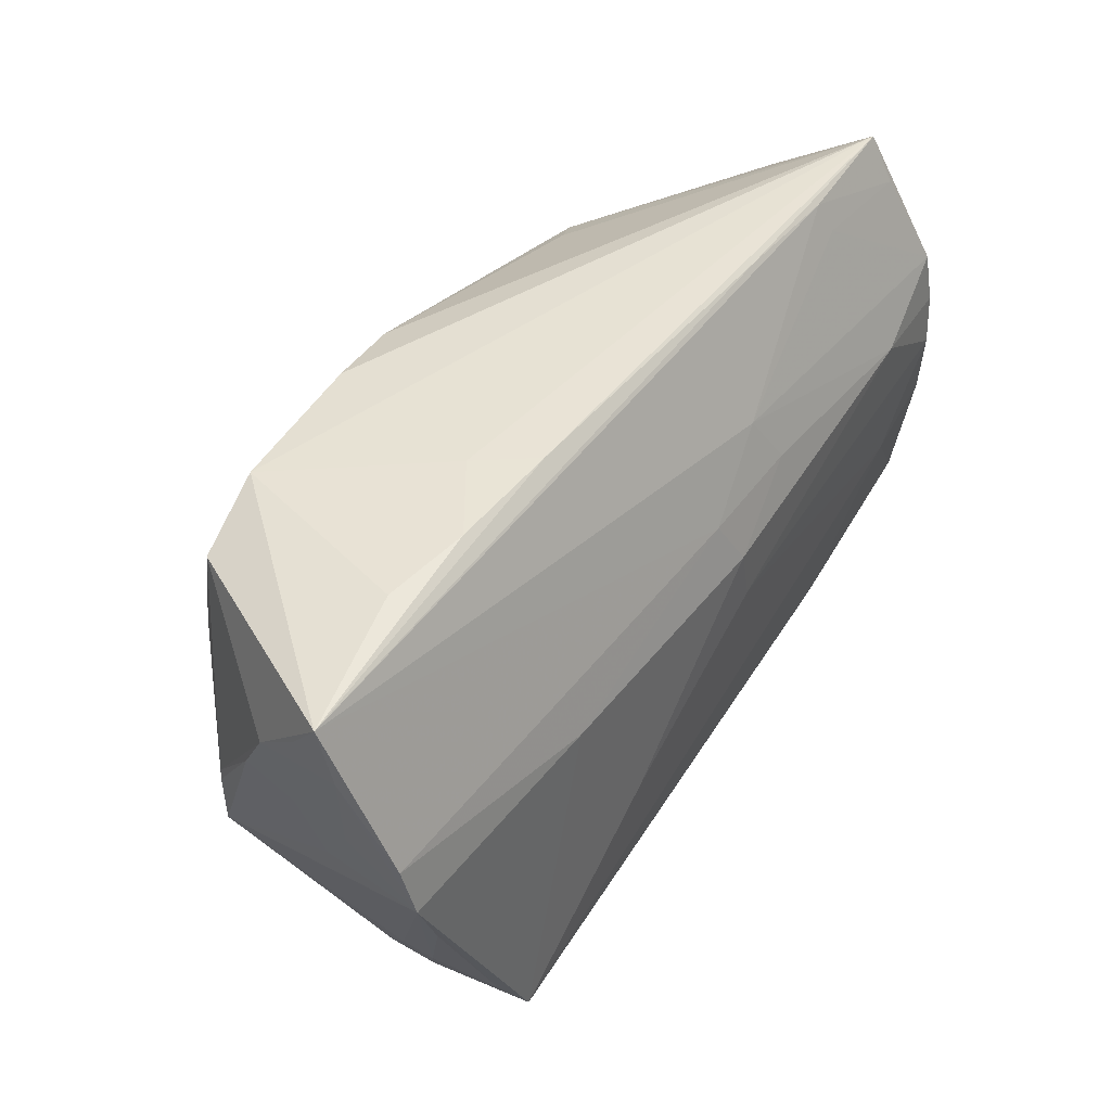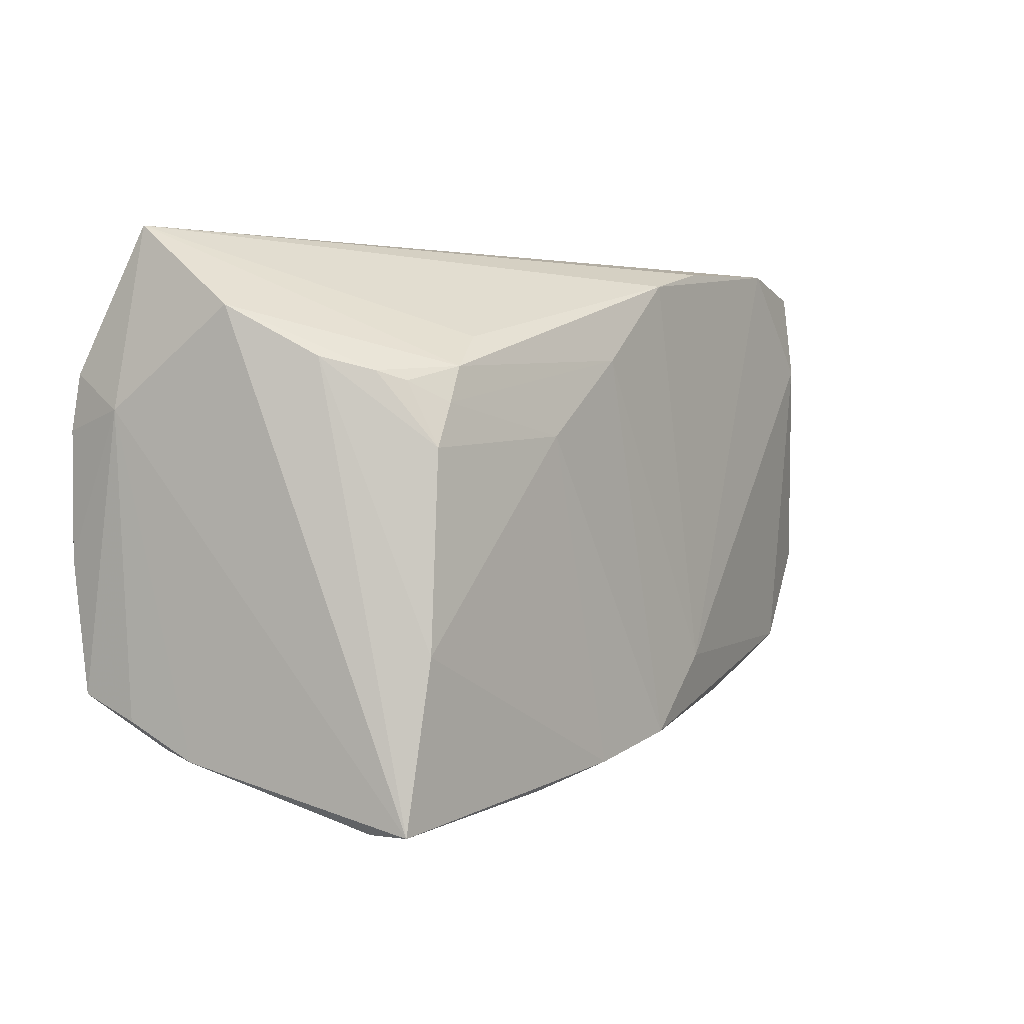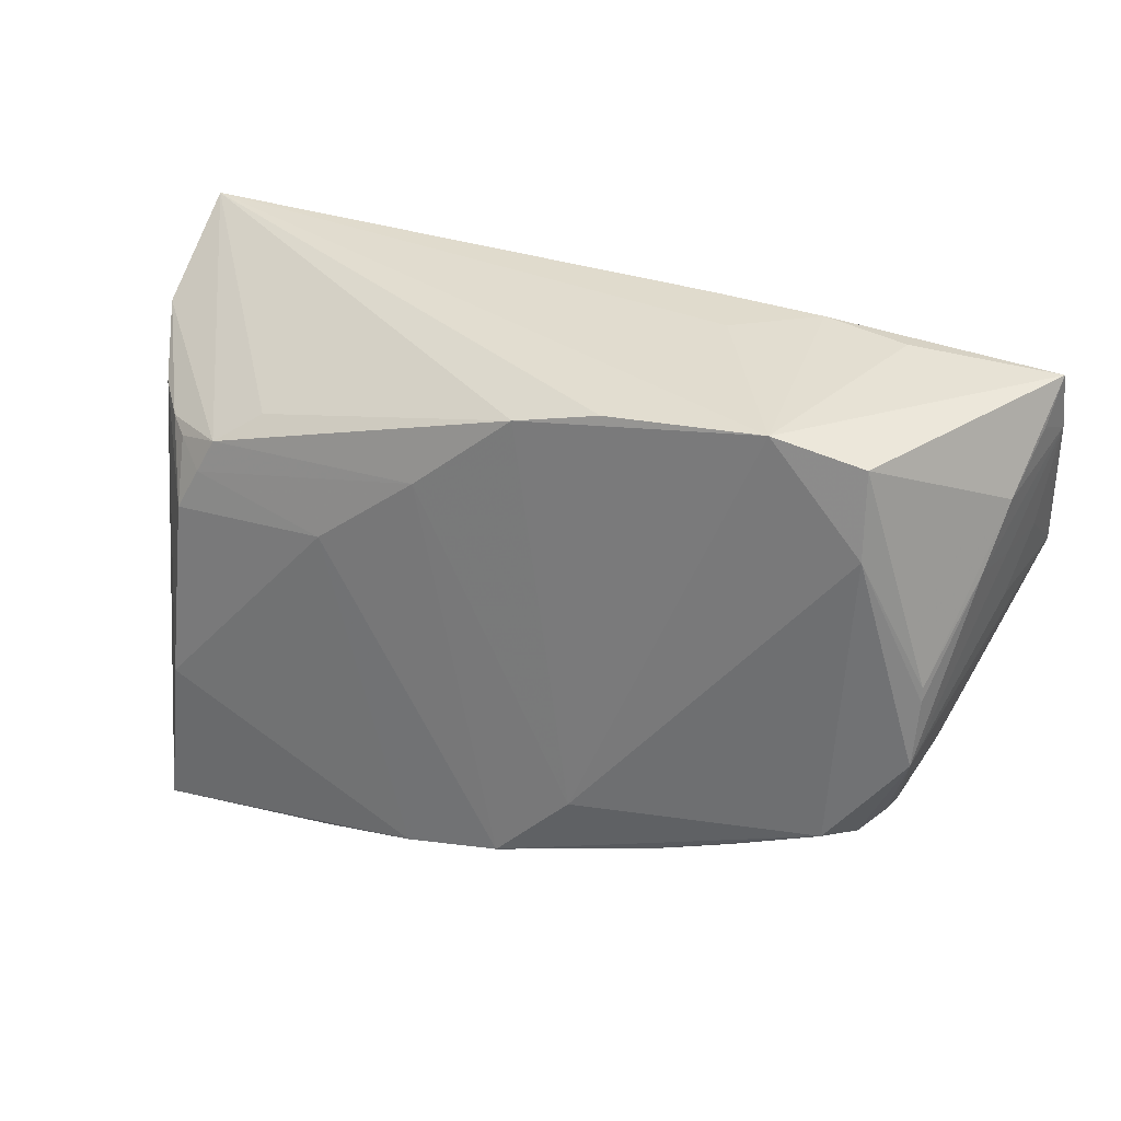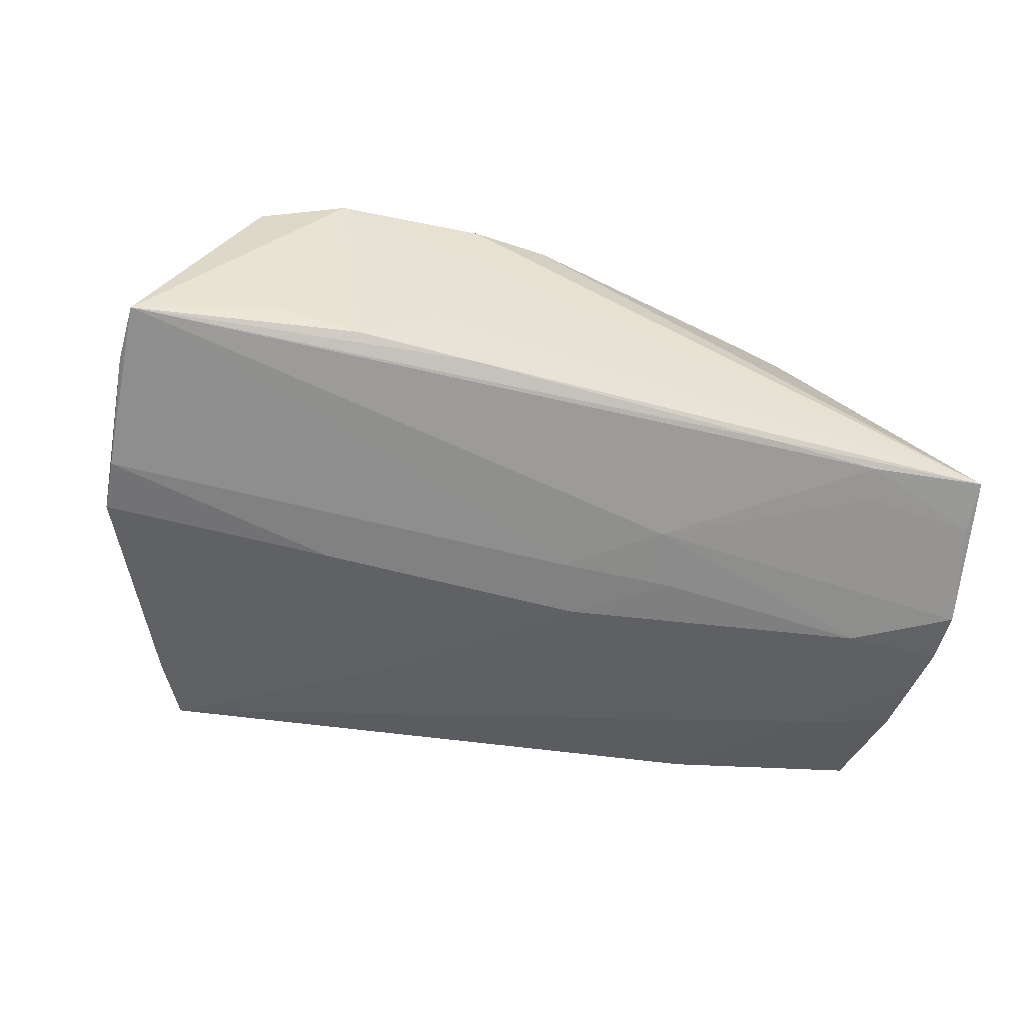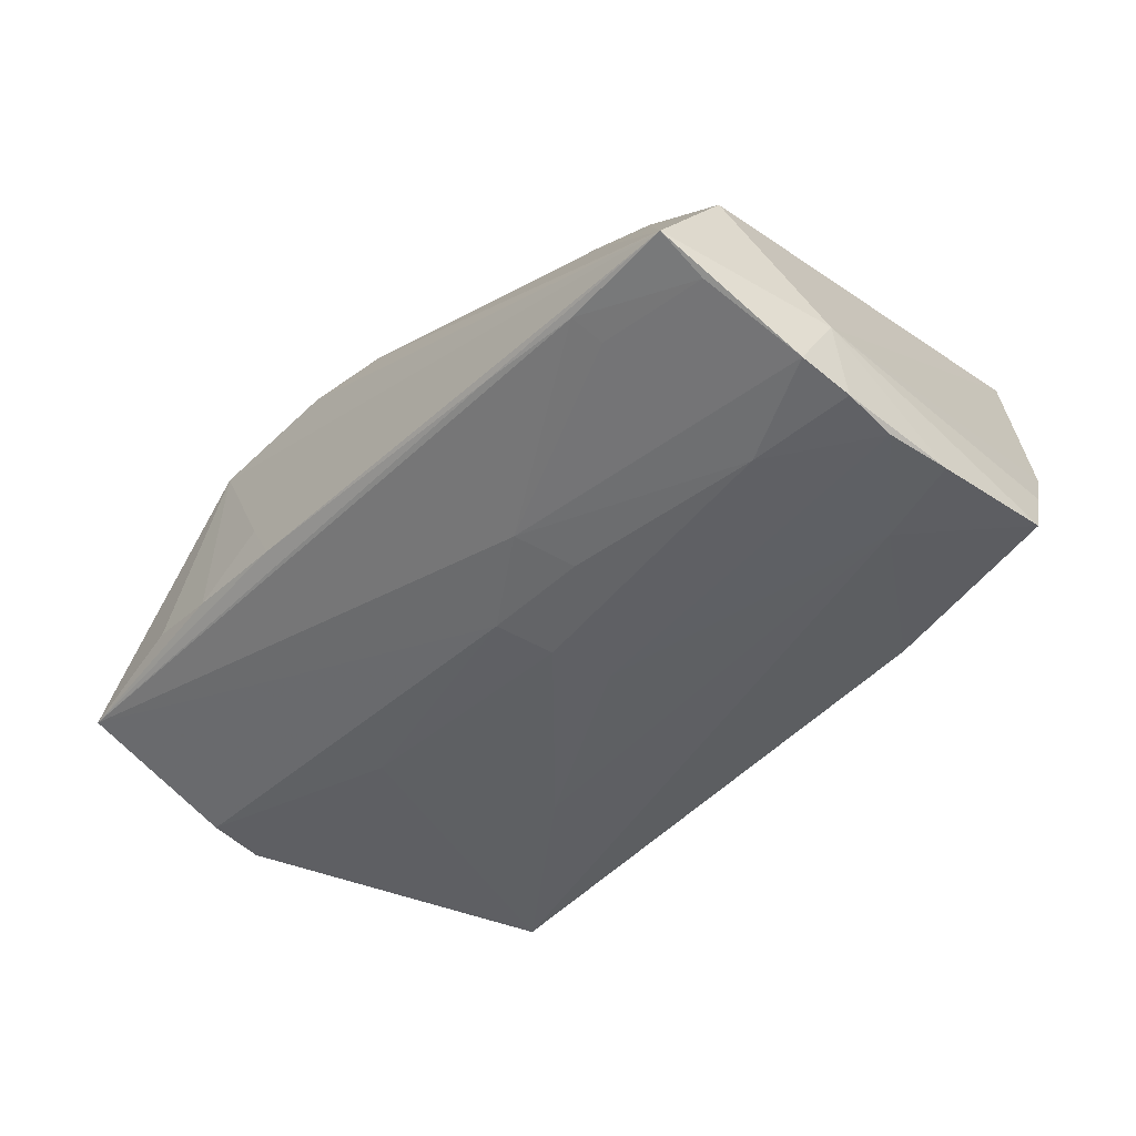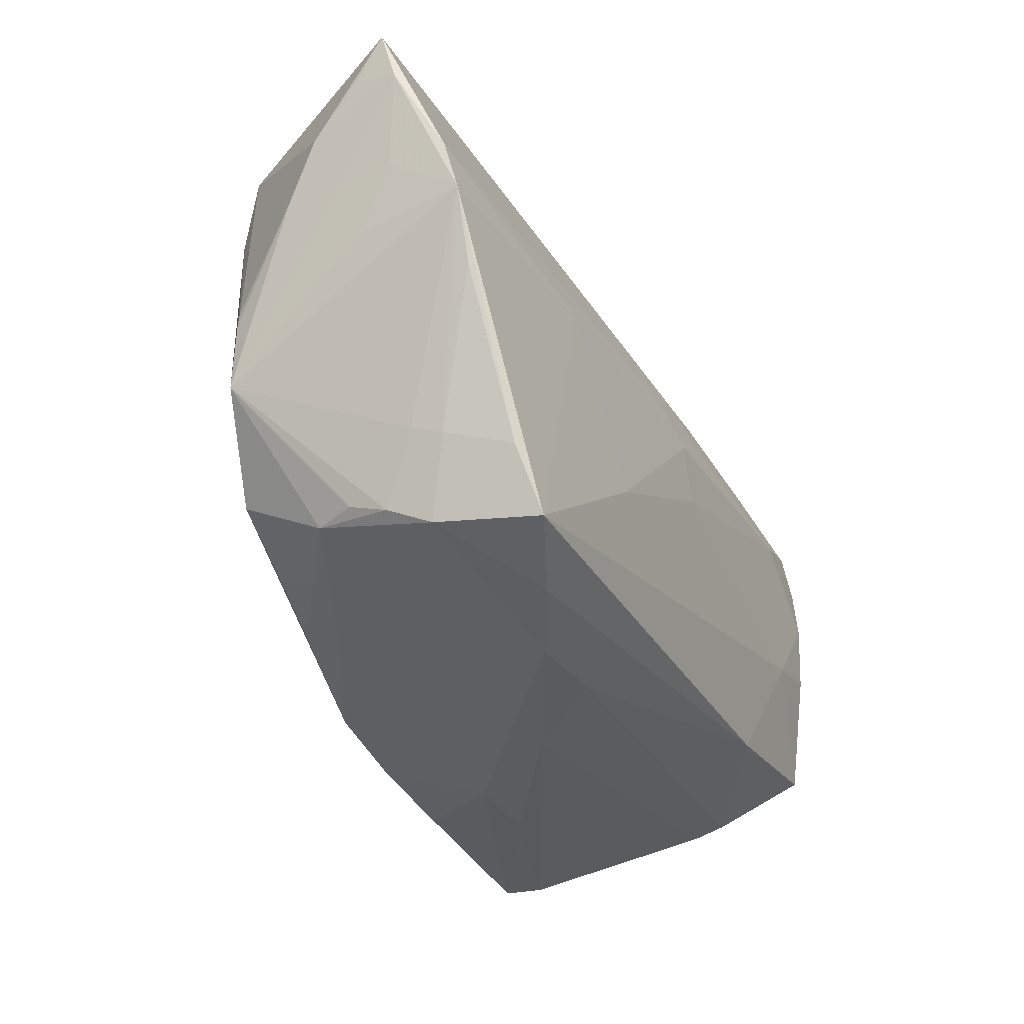
<metadata>
{"format":"obj","ext":"obj","renderer":"f3d","projection":"perspective","resolution":1024,"background":"white","views":[{"elev":47.9,"azim":122.5,"up":"+Y"},{"elev":2.5,"azim":-51.6,"up":"+Y"},{"elev":30.0,"azim":24.3,"up":"+Y"},{"elev":-41.8,"azim":164.5,"up":"+Z"},{"elev":-43.6,"azim":-131.7,"up":"+Z"},{"elev":-32.3,"azim":114.2,"up":"+Y"}]}
</metadata>
<code>
v 0.04191 -0.03048 -0.02273
v 0.04454 0.02 0.01852
v 0.05154 0.002549 0.01367
v 0.05797 0.01376 -0.01726
v -0.003282 0.01459 -0.02137
v -0.04051 0.03559 -0.01326
v -0.05521 -0.02746 -0.01015
v 0.04312 -0.02574 0.005425
v 0.0543 -0.002052 -0.01885
v 0.05827 0.02864 -0.005051
v -0.04134 0.03172 -0.01518
v 0.03257 -0.02591 0.01195
v 0.02171 -0.02548 0.01953
v 0.05926 0.02639 -0.01084
v 0.05579 0.005823 -0.005348
v -0.04748 -0.03564 0.02205
v 0.05745 0.01371 -0.009663
v 0.04807 -0.02024 -0.01296
v -0.007823 -1.485e-05 -0.0239
v -0.04208 0.009543 0.02238
v -0.03688 0.0192 0.02126
v -0.05822 -0.02124 -0.02118
v 0.007223 -0.03391 -0.01376
v -0.01482 0.02173 -0.01916
v 0.02787 0.007864 -0.02134
v -0.02306 -0.03645 0.009247
v 0.01425 0.03286 0.02083
v 0.04408 -0.02937 -0.009908
v -0.01063 -0.03127 0.02371
v -0.001312 -0.03583 -0.003769
v 0.01147 -0.01945 0.02317
v 0.0414 0.03565 -0.005441
v -0.03918 0.01486 0.02184
v -0.05842 -0.004417 -0.0234
v -0.02121 0.01078 0.02386
v 0.04174 -0.01932 0.01674
v -0.055 -0.02869 -0.006161
v -0.006168 0.008018 -0.02371
v -0.02313 -0.0334 0.02265
v 0.04866 -0.01896 -0.009131
v -0.05801 0.00444 -0.0239
v 0.05627 0.01352 -0.001759
v -0.05832 0.01841 -0.022
v -0.02627 0.03601 -0.01209
v -0.04794 -0.03576 0.01686
v 0.03055 0.03635 -0.007681
v 0.05521 0.01438 0.005475
v 0.05157 0.0007058 0.0138
v -0.05859 0.01149 -0.02319
v -0.04522 0.01292 -0.0239
v 0.03083 -0.02309 0.0179
v 0.02043 -0.03514 -0.01347
v 0.05759 0.006999 -0.01887
v -0.05724 -0.02418 -0.01417
v 0.02278 -0.0275 0.01402
v 0.017 -0.01288 -0.02345
v -0.01805 0.01497 -0.02203
v -0.01266 -0.03577 0.009784
v -0.0553 0.02641 0.0006647
v 0.04518 -0.02526 0.0003971
v 0.01606 0.03645 -0.00881
v 0.003924 0.03067 0.02204
v 0.04421 0.03076 0.01735
v -0.03337 -0.02563 -0.02165
v -0.05575 0.03037 -0.01624
v -0.04312 0.01743 0.01852
v 0.04521 -0.02696 -0.004498
v -0.04583 0.01862 0.01595
v 0.05107 -0.007959 0.01436
v 0.001927 -0.02877 0.0239
v -0.05562 0.03645 -0.01311
v 0.046 -0.02275 -0.02101
v -0.05926 0.01401 -0.01448
v 0.0207 0.0359 -0.001438
v -0.008448 0.02048 0.02325
v 0.03339 0.03362 0.01933
v 0.03203 -0.03238 -0.01238
v -0.04444 -0.01473 0.02326
v 0.05908 0.0338 -0.008749
v -0.05001 0.02027 0.01077
v -0.04731 -0.007326 -0.02373
v 0.05674 0.02222 0.001408
v 0.03082 -0.03329 -0.01836
v -0.03109 0.02296 0.01873
f 73 43 49
f 50 49 43
f 41 49 50
f 41 81 34
f 34 81 22
f 34 49 41
f 34 22 73
f 73 49 34
f 64 81 1
f 22 81 64
f 73 22 54
f 54 37 73
f 71 43 73
f 73 59 71
f 16 37 45
f 16 59 73
f 73 37 16
f 14 53 4
f 19 81 41
f 41 50 19
f 83 64 1
f 23 64 83
f 23 37 7
f 7 64 23
f 22 64 7
f 7 54 22
f 37 54 7
f 14 4 79
f 79 4 5
f 62 71 84
f 35 20 78
f 78 20 80
f 59 16 80
f 80 16 78
f 27 71 62
f 1 53 72
f 53 9 72
f 18 9 53
f 18 72 9
f 1 81 56
f 81 19 56
f 38 19 50
f 38 56 19
f 43 71 65
f 65 11 43
f 24 79 5
f 43 11 24
f 24 50 43
f 62 84 21
f 21 71 59
f 21 84 71
f 68 20 66
f 68 80 20
f 66 21 68
f 59 80 68
f 68 21 59
f 13 70 12
f 12 51 13
f 8 51 12
f 60 8 67
f 67 69 60
f 60 69 8
f 15 69 53
f 76 27 62
f 62 31 76
f 76 46 74
f 71 27 76
f 76 74 71
f 63 79 76
f 75 35 70
f 70 31 75
f 75 31 62
f 62 21 75
f 40 69 67
f 67 18 40
f 53 69 40
f 40 18 53
f 1 72 28
f 72 18 28
f 28 18 67
f 28 83 1
f 67 8 28
f 25 4 53
f 56 38 25
f 5 4 25
f 25 38 5
f 25 53 1
f 1 56 25
f 16 58 39
f 26 16 45
f 26 58 16
f 70 58 55
f 55 58 8
f 55 12 70
f 8 12 55
f 82 79 63
f 63 3 82
f 6 44 79
f 79 24 6
f 6 24 11
f 71 44 6
f 6 65 71
f 11 65 6
f 57 24 5
f 50 24 57
f 5 38 57
f 57 38 50
f 66 20 33
f 33 21 66
f 20 35 33
f 35 75 33
f 33 75 21
f 36 31 70
f 36 70 13
f 13 51 36
f 36 51 8
f 8 69 36
f 17 53 14
f 17 15 53
f 69 15 42
f 42 17 14
f 15 17 42
f 71 74 61
f 74 46 61
f 61 44 71
f 79 44 61
f 61 46 79
f 63 76 2
f 2 76 31
f 31 36 2
f 2 69 48
f 2 36 69
f 2 3 63
f 48 3 2
f 79 46 32
f 32 76 79
f 46 76 32
f 83 28 77
f 8 58 52
f 52 28 8
f 52 77 28
f 83 77 52
f 58 26 52
f 23 83 52
f 29 58 70
f 29 39 58
f 16 39 29
f 78 16 29
f 29 35 78
f 70 35 29
f 30 26 45
f 45 37 30
f 30 37 23
f 23 52 30
f 30 52 26
f 14 79 10
f 10 82 14
f 79 82 10
f 69 42 47
f 48 69 47
f 14 82 47
f 47 42 14
f 47 3 48
f 47 82 3

</code>
